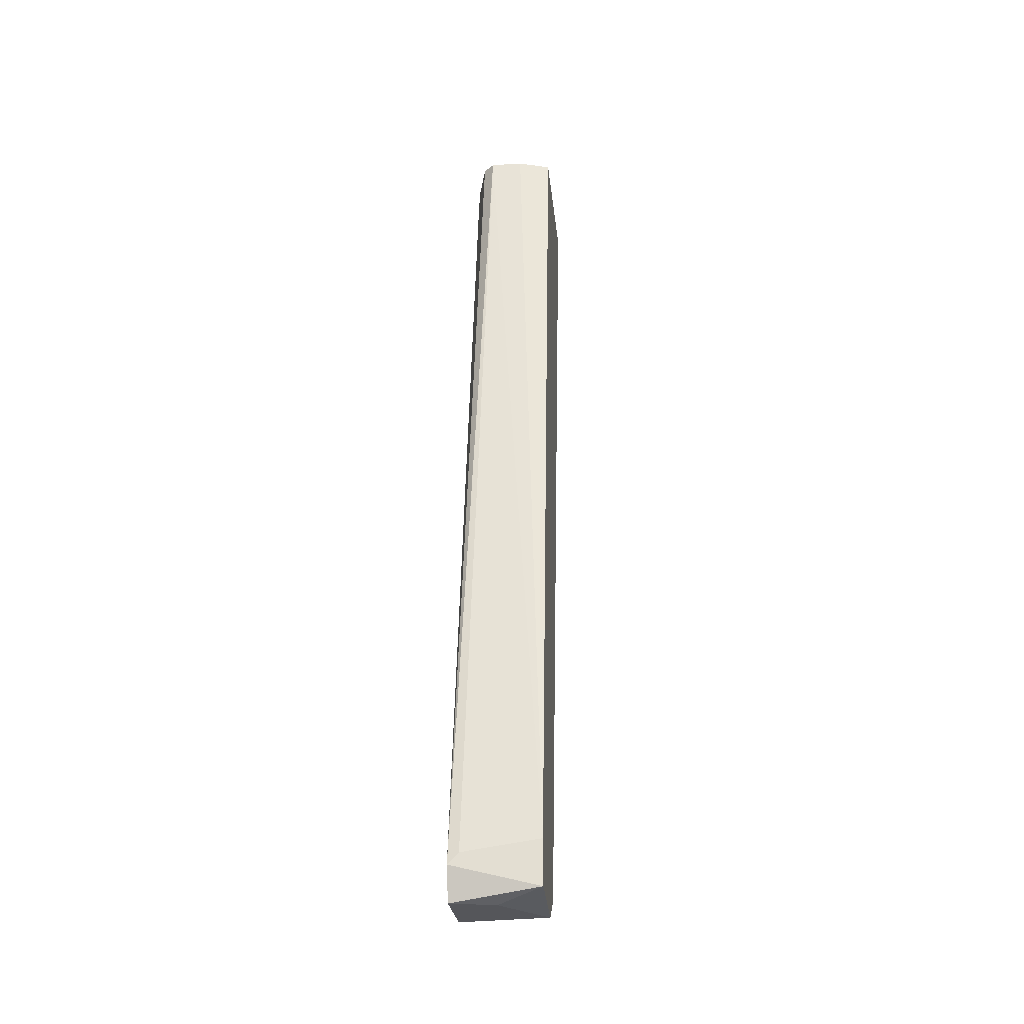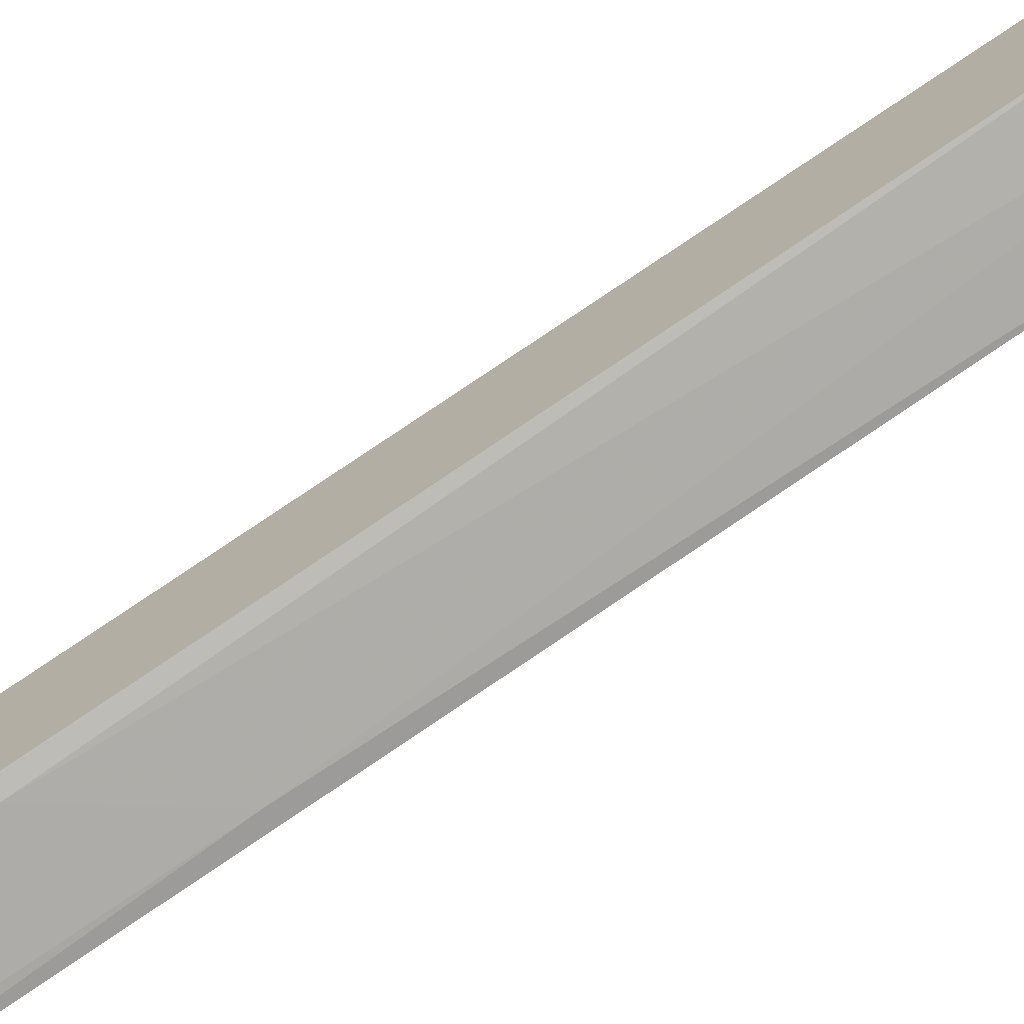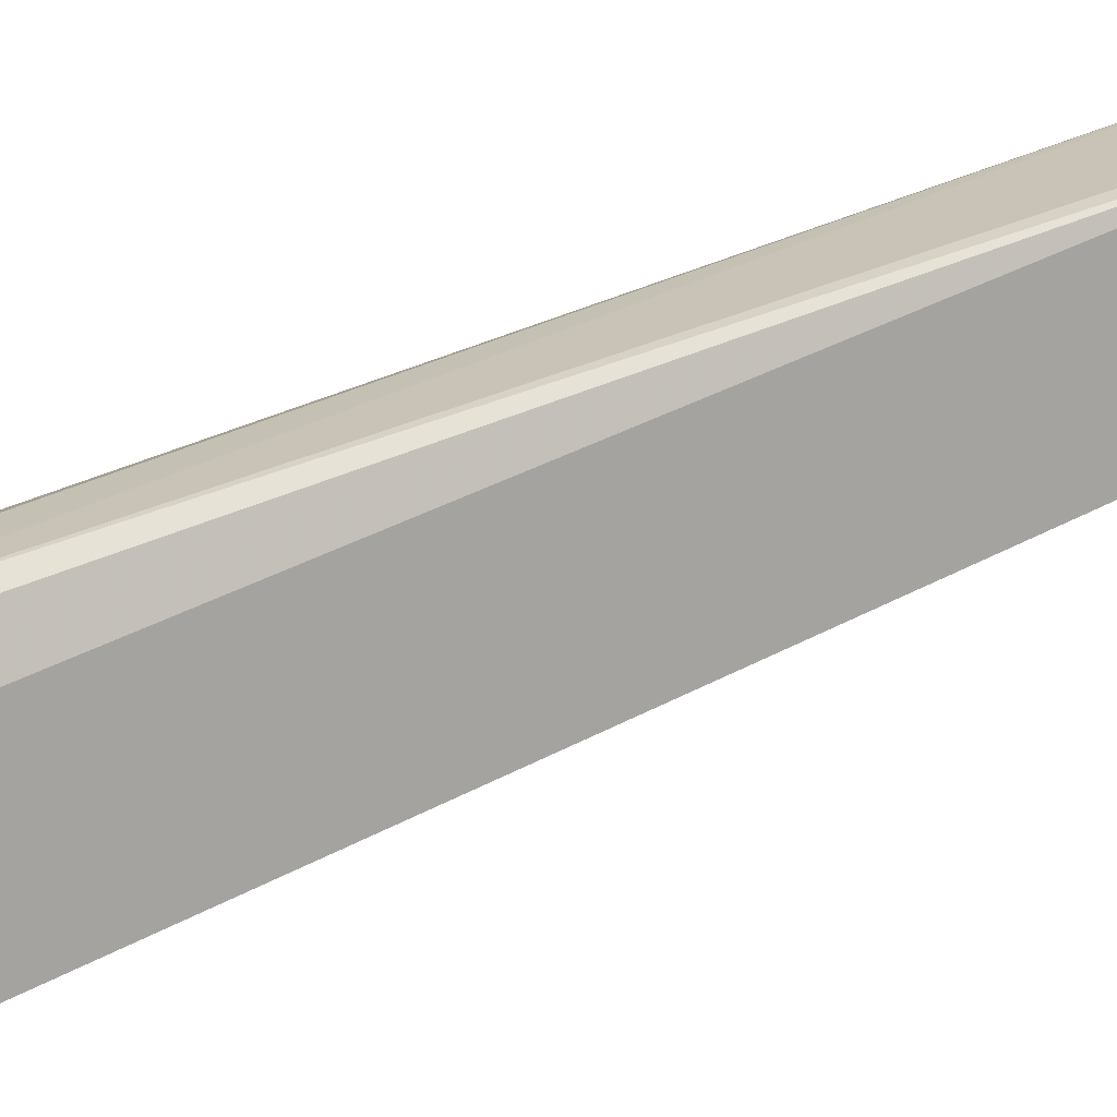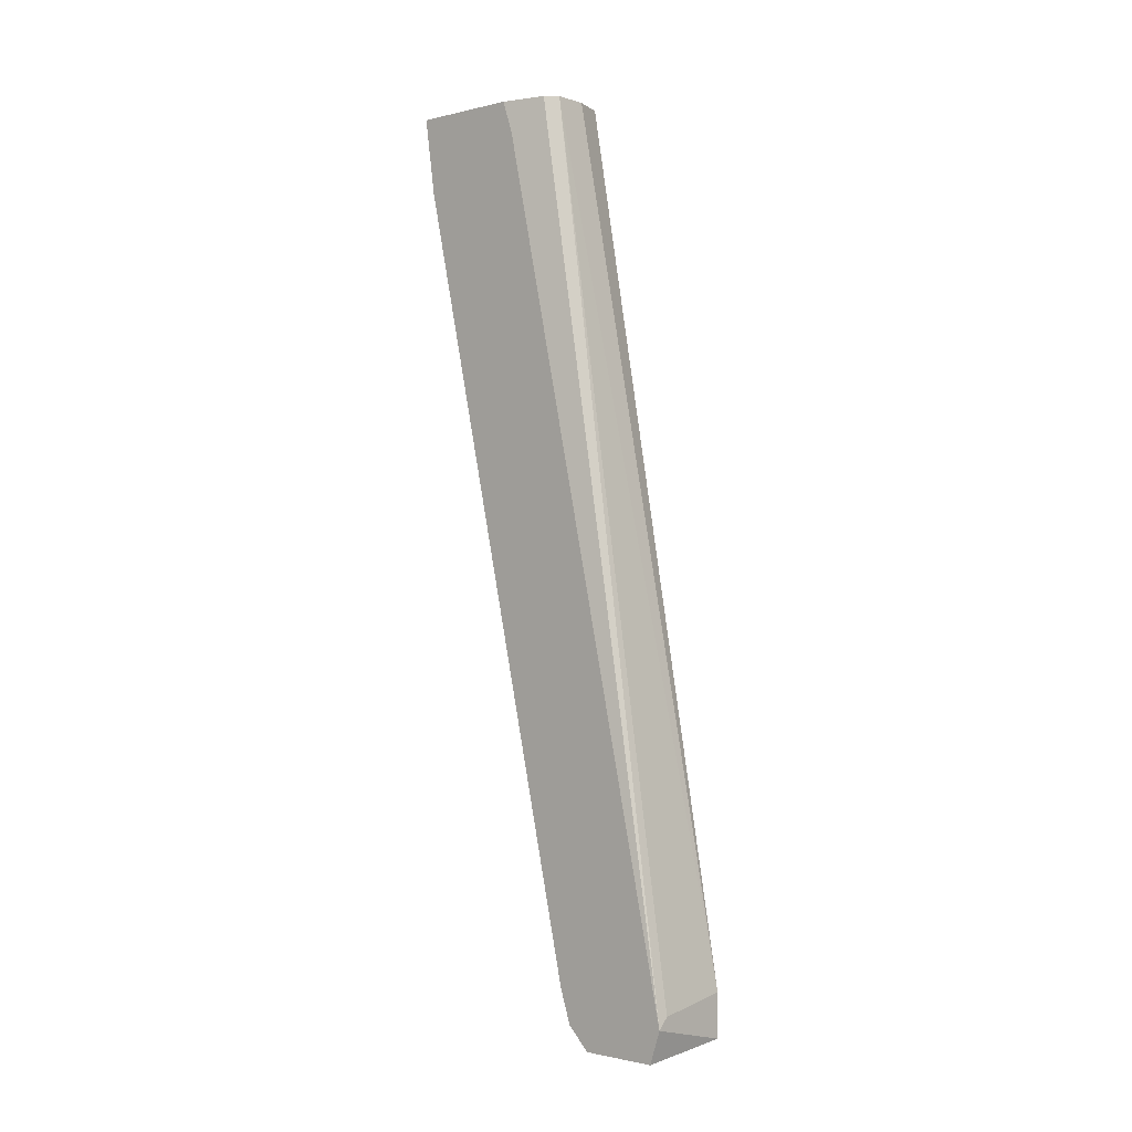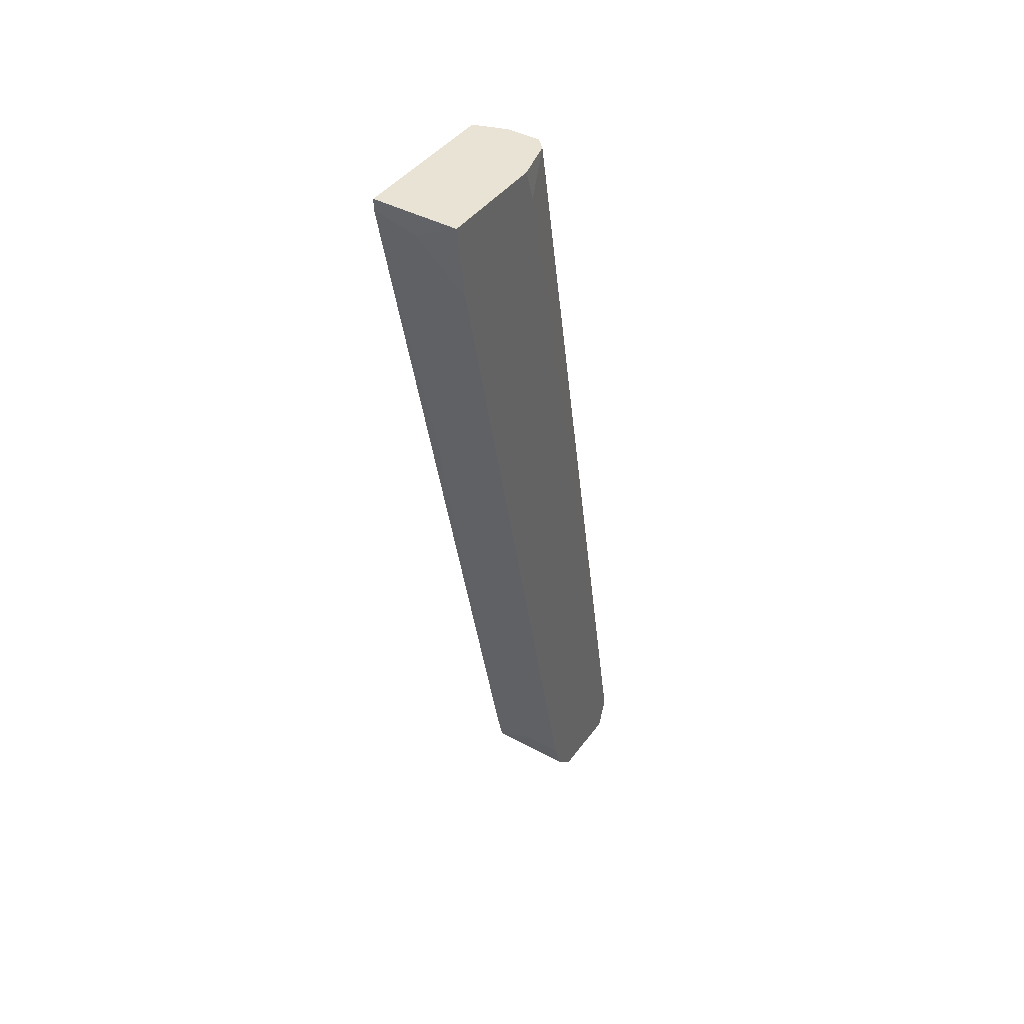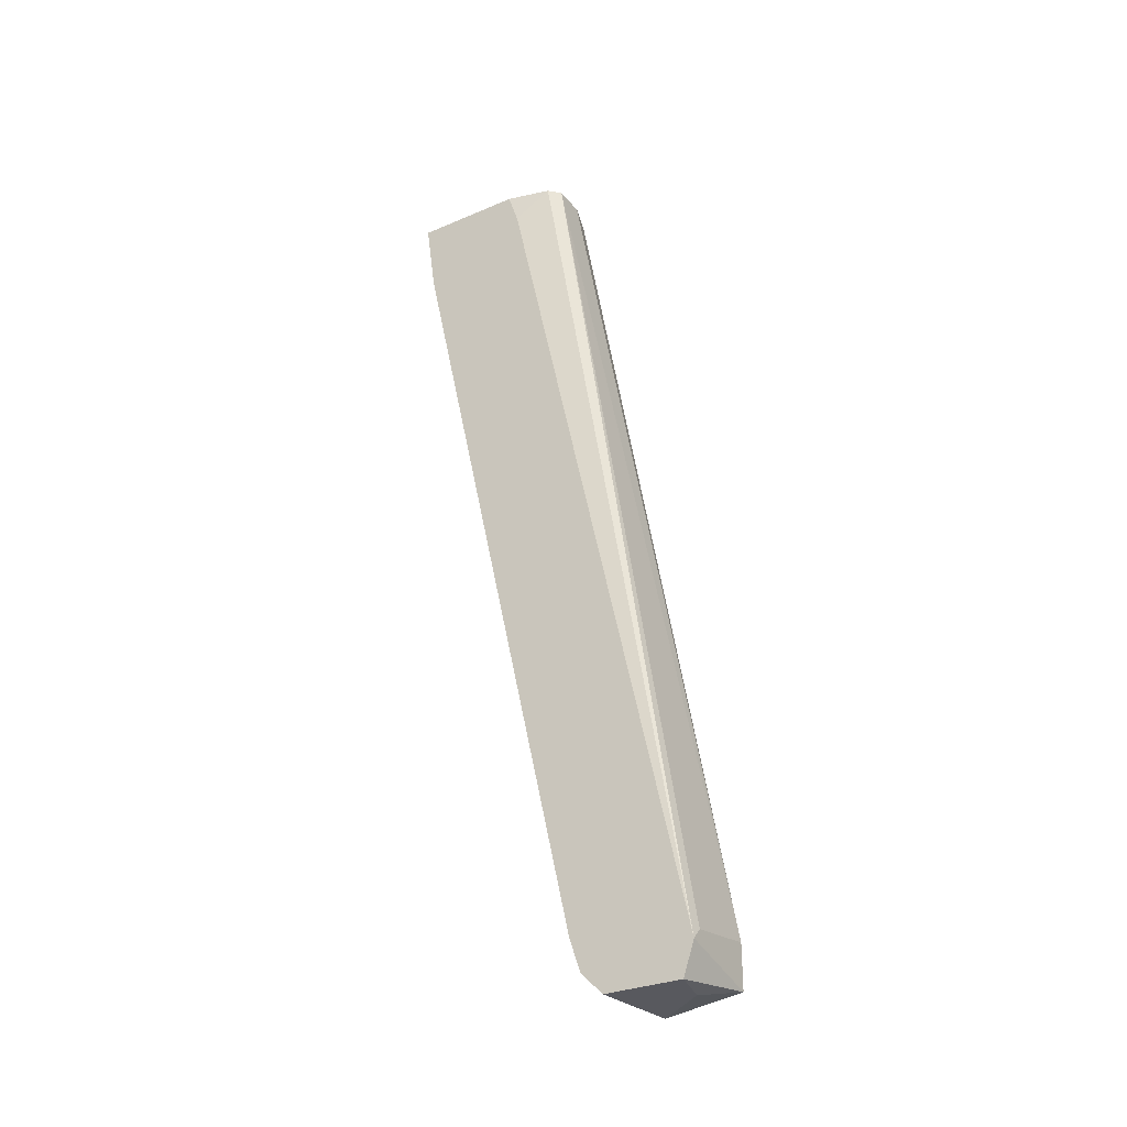
<metadata>
{"format":"obj","ext":"obj","renderer":"f3d","projection":"perspective","resolution":1024,"background":"white","views":[{"elev":-25.9,"azim":-174.2,"up":"+Z"},{"elev":-72.3,"azim":121.5,"up":"+Y"},{"elev":15.1,"azim":56.7,"up":"+Y"},{"elev":-1.1,"azim":131.7,"up":"+Z"},{"elev":42.0,"azim":33.1,"up":"+Z"},{"elev":-30.4,"azim":121.6,"up":"+Z"}]}
</metadata>
<code>
v -0.000993 -0.00964 0.02405
v -0.00589 -0.02335 0.01818
v -0.00589 -0.01845 -0.004354
v -0.00687 -0.006699 -0.05626
v -0.00687 -0.007682 -0.05235
v -0.00687 -0.02433 0.02405
v -0.00687 -0.02433 0.02307
v -0.00687 -0.003759 -0.05823
v -0.00687 -0.01062 0.02405
v -0.00687 0.0031 -0.05725
v -0.00687 0.0031 -0.05332
v 0.000967 0.00212 -0.05823
v 0.000967 -0.006699 -0.05626
v 0.000967 -0.007682 -0.05332
v 0.000967 -0.01355 0.02111
v 0.000967 -0.01453 0.02405
v 0.000967 -0.02335 0.01719
v 0.000967 -0.02433 0.02405
v 0.000967 -0.004739 -0.05823
v 0.000967 0.0031 -0.05529
v -0.00393 -0.00964 0.02405
v -0.002952 -0.007682 -0.05332
v -0.002952 -0.02433 0.02209
v -0.002952 0.001139 -0.05823
v -1.3e-05 -0.02041 0.003475
v -1.3e-05 -0.01062 0.02405
v -1.3e-05 0.0031 -0.05431
f 5 3 7
f 15 14 20
f 21 11 9
f 11 4 9
f 14 15 18
f 21 9 18
f 18 9 6
f 9 4 6
f 23 18 6
f 11 21 1
f 21 18 1
f 20 14 19
f 15 20 26
f 20 1 26
f 1 18 26
f 11 20 10
f 4 11 10
f 24 19 8
f 19 4 8
f 10 24 8
f 4 10 8
f 4 14 22
f 14 25 22
f 19 24 12
f 20 19 12
f 24 10 12
f 10 20 12
f 20 11 27
f 1 20 27
f 11 1 27
f 23 2 3
f 25 23 3
f 22 25 3
f 18 23 17
f 14 18 17
f 23 25 17
f 25 14 17
f 6 4 5
f 4 22 5
f 22 3 5
f 14 4 13
f 4 19 13
f 19 14 13
f 18 15 16
f 15 26 16
f 26 18 16
f 2 23 7
f 23 6 7
f 3 2 7
f 6 5 7

</code>
